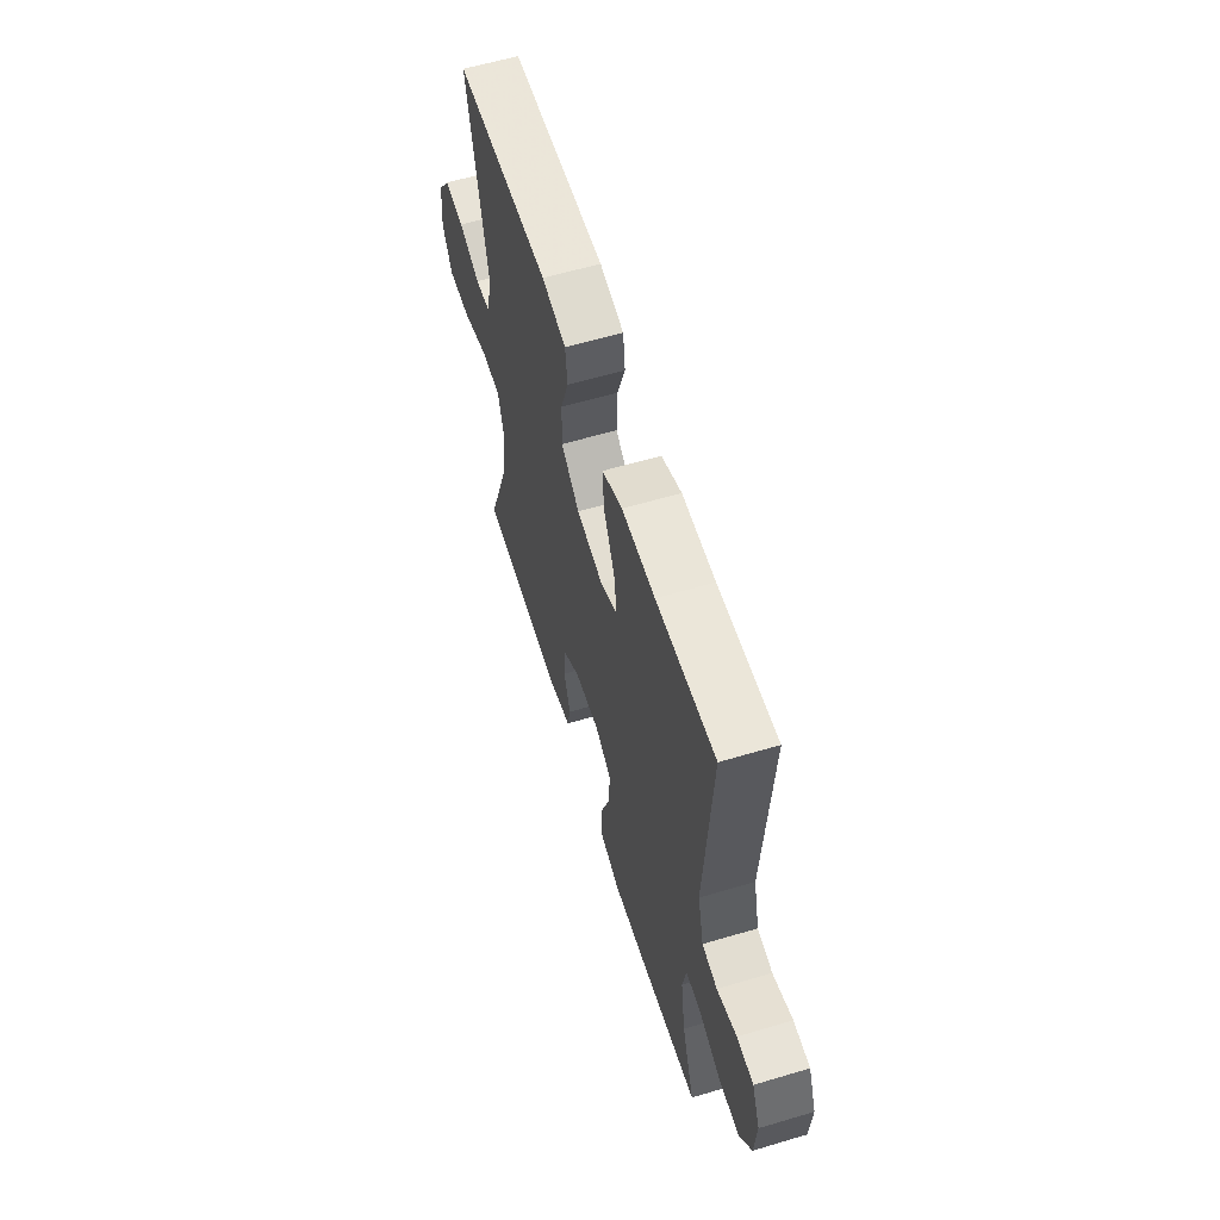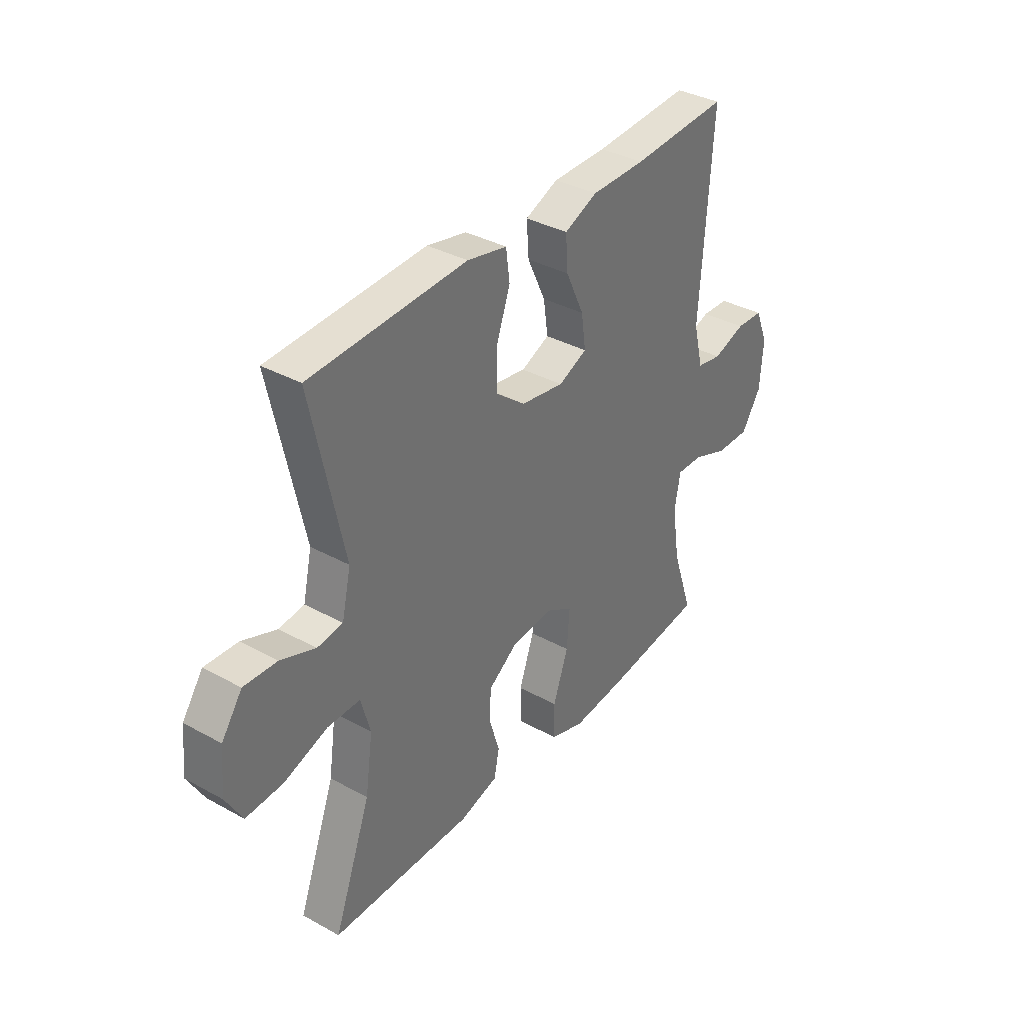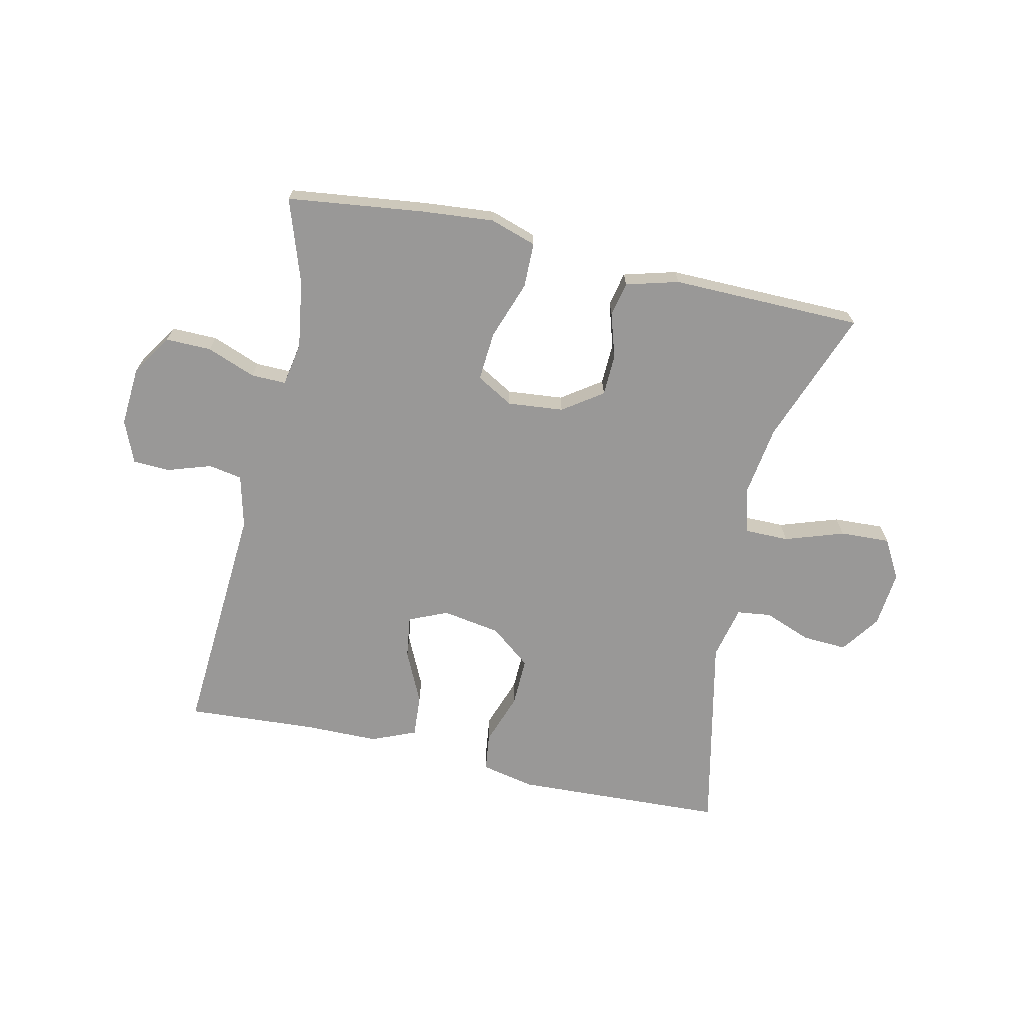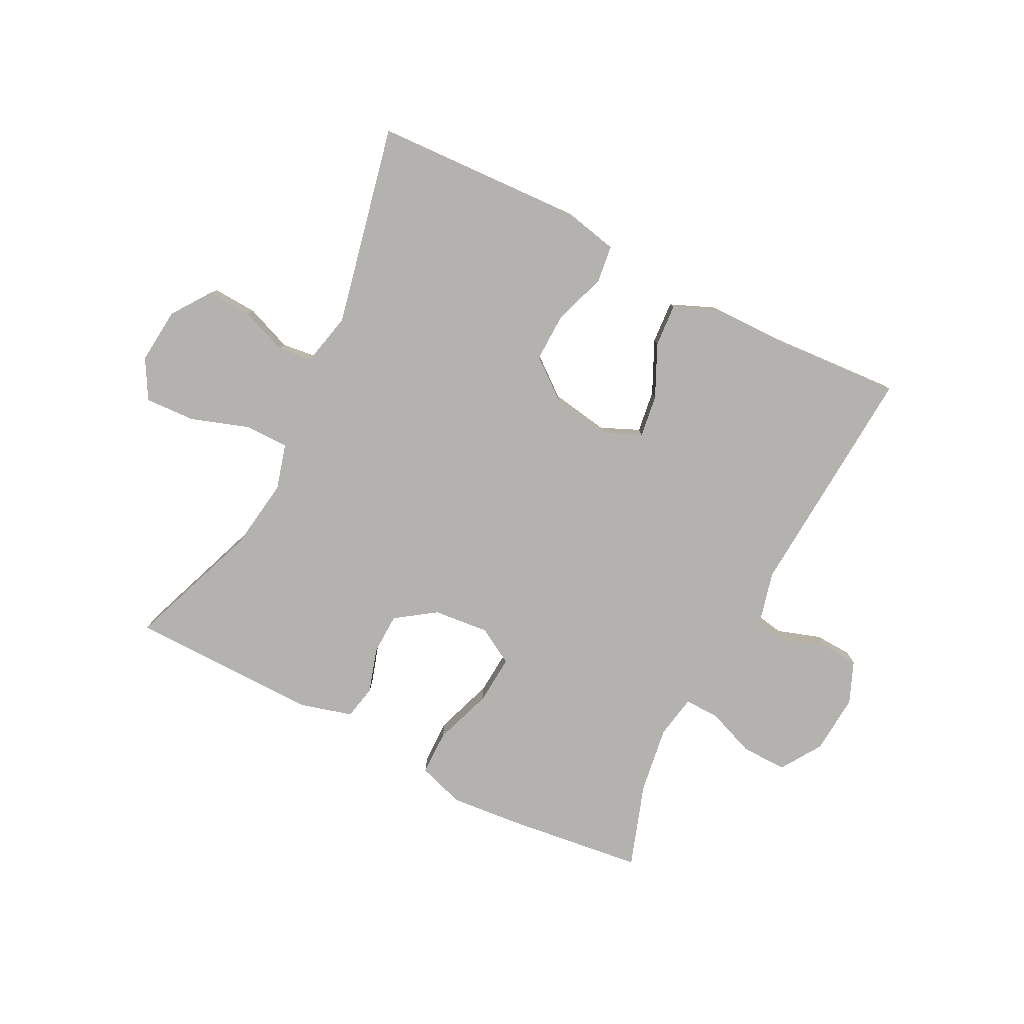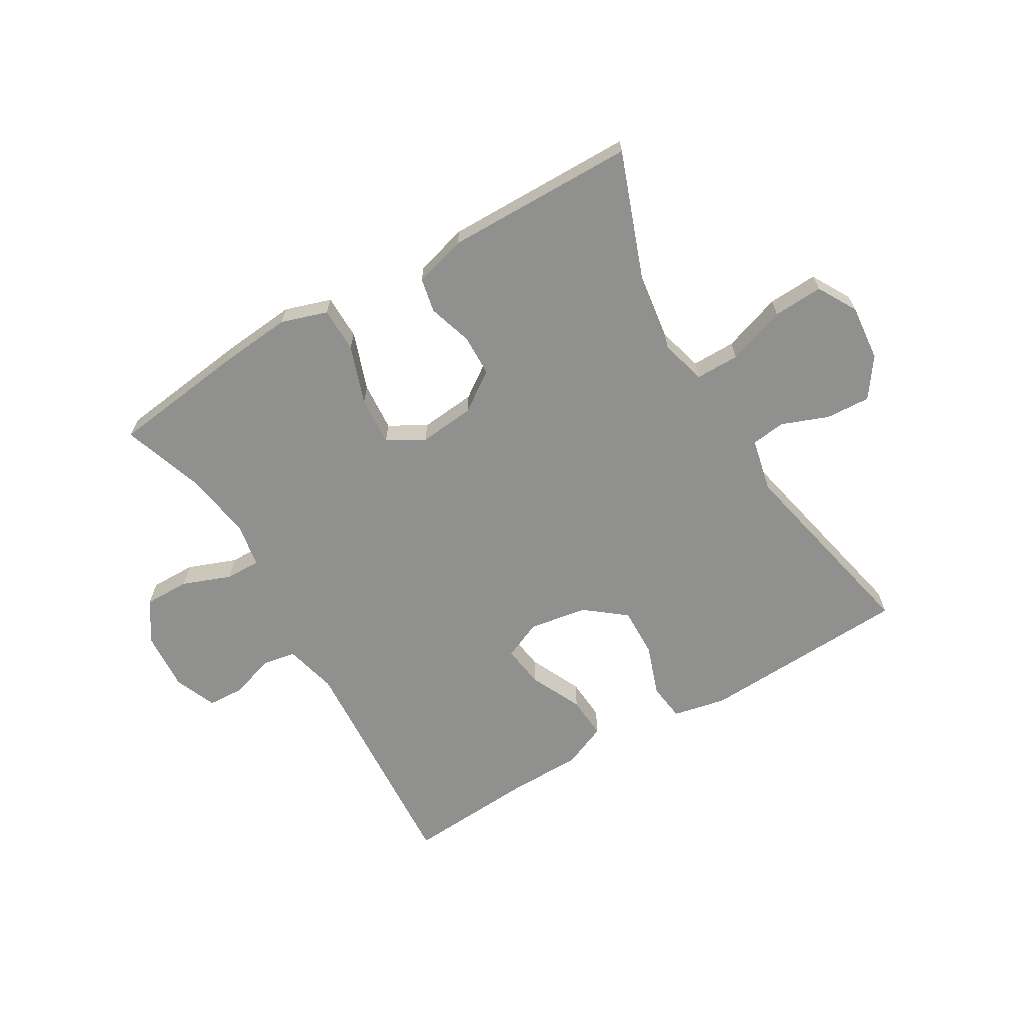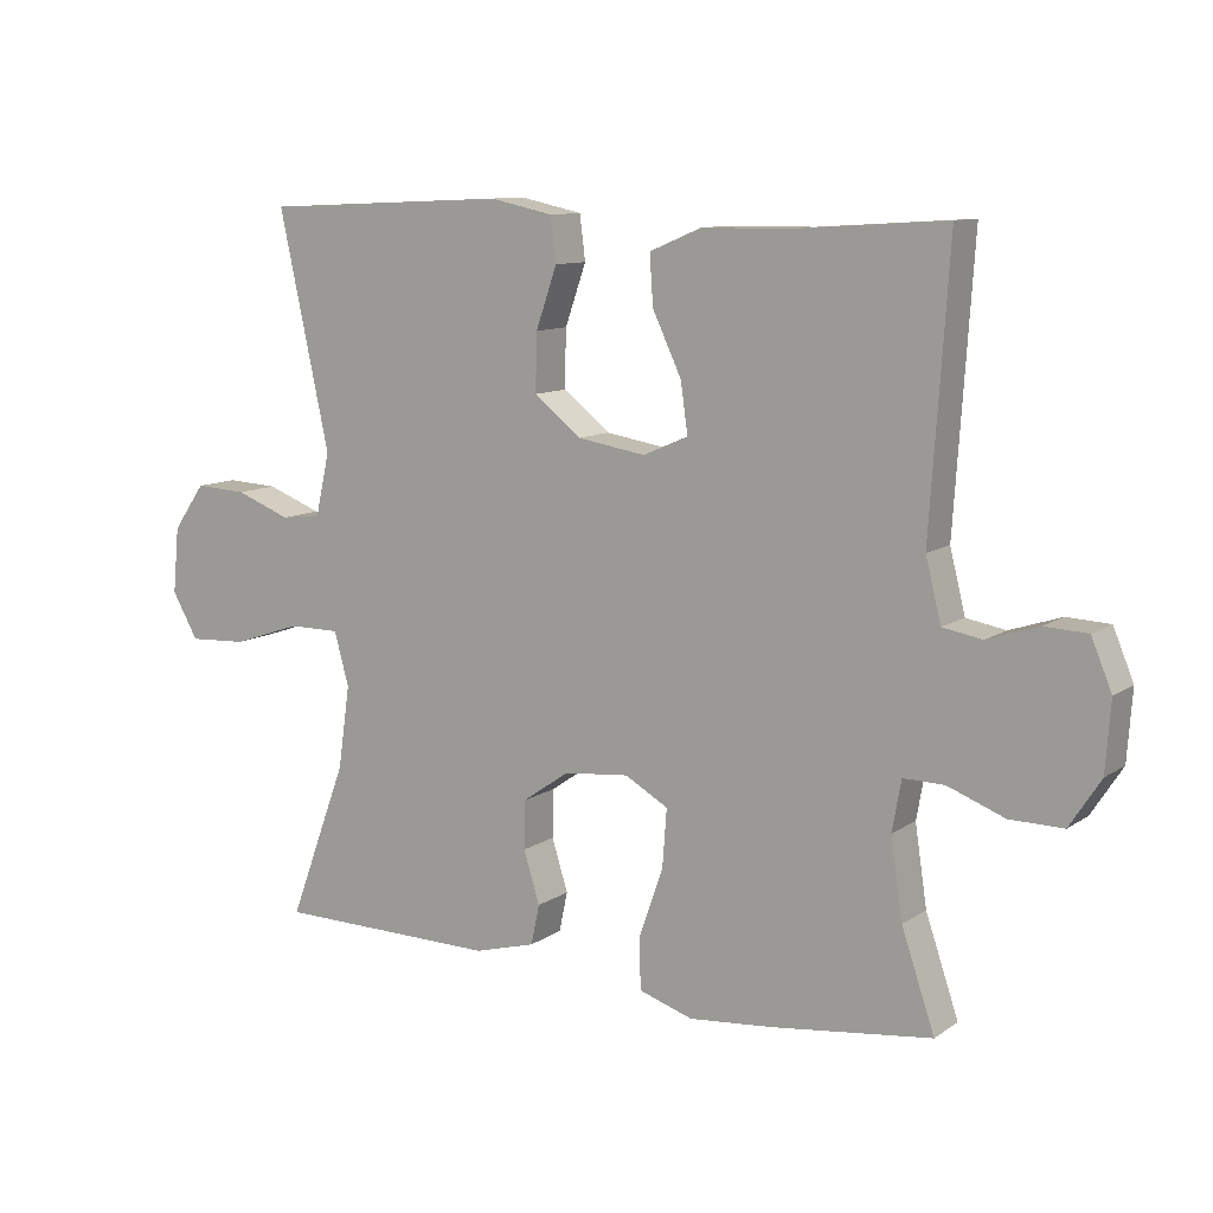
<metadata>
{"format":"obj","ext":"obj","renderer":"f3d","projection":"perspective","resolution":1024,"background":"white","views":[{"elev":59.4,"azim":73.0,"up":"+Z"},{"elev":36.0,"azim":-54.2,"up":"+Z"},{"elev":-68.7,"azim":167.4,"up":"+Y"},{"elev":-79.8,"azim":-26.9,"up":"+Y"},{"elev":-65.6,"azim":-149.4,"up":"+Y"},{"elev":10.4,"azim":31.9,"up":"+Z"}]}
</metadata>
<code>
v 0.5 0.07 -0.5
v 0.274 0.07 -0.528
v 0.153 0.07 -0.539
v 0.076 0.07 -0.514
v 0.075 0.07 -0.439
v 0.109 0.07 -0.342
v 0.115 0.07 -0.26
v 0.054 0.07 -0.225
v -0.039 0.07 -0.234
v -0.105 0.07 -0.28
v -0.107 0.07 -0.349
v -0.084 0.07 -0.423
v -0.096 0.07 -0.48
v -0.183 0.07 -0.504
v -0.5 0.07 -0.5
v -0.417 0.07 -0.276
v -0.4 0.07 -0.158
v -0.421 0.07 -0.082
v -0.494 0.07 -0.082
v -0.592 0.07 -0.115
v -0.675 0.07 -0.119
v -0.712 0.07 -0.054
v -0.703 0.07 0.04
v -0.657 0.07 0.105
v -0.583 0.07 0.101
v -0.505 0.07 0.071
v -0.448 0.07 0.078
v -0.428 0.07 0.167
v -0.5 0.07 0.5
v -0.15 0.07 0.516
v -0.061 0.07 0.497
v -0.053 0.07 0.434
v -0.083 0.07 0.348
v -0.085 0.07 0.266
v -0.018 0.07 0.213
v 0.079 0.07 0.197
v 0.143 0.07 0.225
v 0.133 0.07 0.296
v 0.092 0.07 0.383
v 0.087 0.07 0.454
v 0.161 0.07 0.485
v 0.283 0.07 0.486
v 0.5 0.07 0.5
v 0.474 0.07 0.105
v 0.496 0.07 0.017
v 0.552 0.07 0.007
v 0.625 0.07 0.031
v 0.686 0.07 0.028
v 0.715 0.07 -0.042
v 0.708 0.07 -0.141
v 0.664 0.07 -0.209
v 0.588 0.07 -0.208
v 0.507 0.07 -0.177
v 0.449 0.07 -0.176
v 0.436 0.07 -0.248
v 0.453 0.07 -0.361
v 0.5 0 -0.5
v 0.274 0 -0.528
v 0.153 0 -0.539
v 0.076 0 -0.514
v 0.075 0 -0.439
v 0.109 0 -0.342
v 0.115 0 -0.26
v 0.054 0 -0.225
v -0.039 0 -0.234
v -0.105 0 -0.28
v -0.107 0 -0.349
v -0.084 0 -0.423
v -0.096 0 -0.48
v -0.183 0 -0.504
v -0.5 0 -0.5
v -0.417 0 -0.276
v -0.4 0 -0.158
v -0.421 0 -0.082
v -0.494 0 -0.082
v -0.592 0 -0.115
v -0.675 0 -0.119
v -0.712 0 -0.054
v -0.703 0 0.04
v -0.657 0 0.105
v -0.583 0 0.101
v -0.505 0 0.071
v -0.448 0 0.078
v -0.428 0 0.167
v -0.5 0 0.5
v -0.15 0 0.516
v -0.061 0 0.497
v -0.053 0 0.434
v -0.083 0 0.348
v -0.085 0 0.266
v -0.018 0 0.213
v 0.079 0 0.197
v 0.143 0 0.225
v 0.133 0 0.296
v 0.092 0 0.383
v 0.087 0 0.454
v 0.161 0 0.485
v 0.283 0 0.486
v 0.5 0 0.5
v 0.474 0 0.105
v 0.496 0 0.017
v 0.552 0 0.007
v 0.625 0 0.031
v 0.686 0 0.028
v 0.715 0 -0.042
v 0.708 0 -0.141
v 0.664 0 -0.209
v 0.588 0 -0.208
v 0.507 0 -0.177
v 0.449 0 -0.176
v 0.436 0 -0.248
v 0.453 0 -0.361
f 51 52 53
f 50 51 53
f 49 50 53
f 48 49 53
f 47 48 53
f 46 47 53
f 45 46 53 54
f 44 45 54
f 44 54 55
f 43 44 55
f 42 43 55
f 42 55 56
f 41 42 56
f 40 41 56
f 39 40 56
f 38 39 56
f 31 32 33
f 30 31 33
f 29 30 33
f 28 29 33
f 27 28 33 34
f 24 25 26
f 23 24 26
f 22 23 26
f 21 22 26
f 20 21 26
f 19 20 26
f 18 19 26 27
f 27 34 35
f 18 27 35
f 17 18 35
f 14 15 16
f 13 14 16
f 12 13 16
f 11 12 16
f 10 11 16 17
f 4 5 6
f 3 4 6
f 2 3 6
f 1 2 6
f 56 1 6
f 56 6 7
f 37 38 56
f 56 7 8
f 37 56 8
f 36 37 8
f 17 35 36
f 10 17 36
f 9 10 36
f 8 9 36
f 109 108 107
f 109 107 106
f 109 106 105
f 109 105 104
f 109 104 103
f 109 103 102
f 110 109 102 101
f 110 101 100
f 111 110 100
f 111 100 99
f 111 99 98
f 112 111 98
f 112 98 97
f 112 97 96
f 112 96 95
f 112 95 94
f 89 88 87
f 89 87 86
f 89 86 85
f 89 85 84
f 90 89 84 83
f 82 81 80
f 82 80 79
f 82 79 78
f 82 78 77
f 82 77 76
f 82 76 75
f 83 82 75 74
f 91 90 83
f 91 83 74
f 91 74 73
f 72 71 70
f 72 70 69
f 72 69 68
f 72 68 67
f 73 72 67 66
f 62 61 60
f 62 60 59
f 62 59 58
f 62 58 57
f 62 57 112
f 63 62 112
f 112 94 93
f 64 63 112
f 64 112 93
f 64 93 92
f 92 91 73
f 92 73 66
f 92 66 65
f 92 65 64
f 1 57 58 2
f 2 58 59 3
f 3 59 60 4
f 4 60 61 5
f 5 61 62 6
f 6 62 63 7
f 7 63 64 8
f 8 64 65 9
f 9 65 66 10
f 10 66 67 11
f 11 67 68 12
f 12 68 69 13
f 13 69 70 14
f 14 70 71 15
f 15 71 72 16
f 16 72 73 17
f 17 73 74 18
f 18 74 75 19
f 19 75 76 20
f 20 76 77 21
f 21 77 78 22
f 22 78 79 23
f 23 79 80 24
f 24 80 81 25
f 25 81 82 26
f 26 82 83 27
f 27 83 84 28
f 28 84 85 29
f 29 85 86 30
f 30 86 87 31
f 31 87 88 32
f 32 88 89 33
f 33 89 90 34
f 34 90 91 35
f 35 91 92 36
f 36 92 93 37
f 37 93 94 38
f 38 94 95 39
f 39 95 96 40
f 40 96 97 41
f 41 97 98 42
f 42 98 99 43
f 43 99 100 44
f 44 100 101 45
f 45 101 102 46
f 46 102 103 47
f 47 103 104 48
f 48 104 105 49
f 49 105 106 50
f 50 106 107 51
f 51 107 108 52
f 52 108 109 53
f 53 109 110 54
f 54 110 111 55
f 55 111 112 56
f 56 112 57 1

</code>
